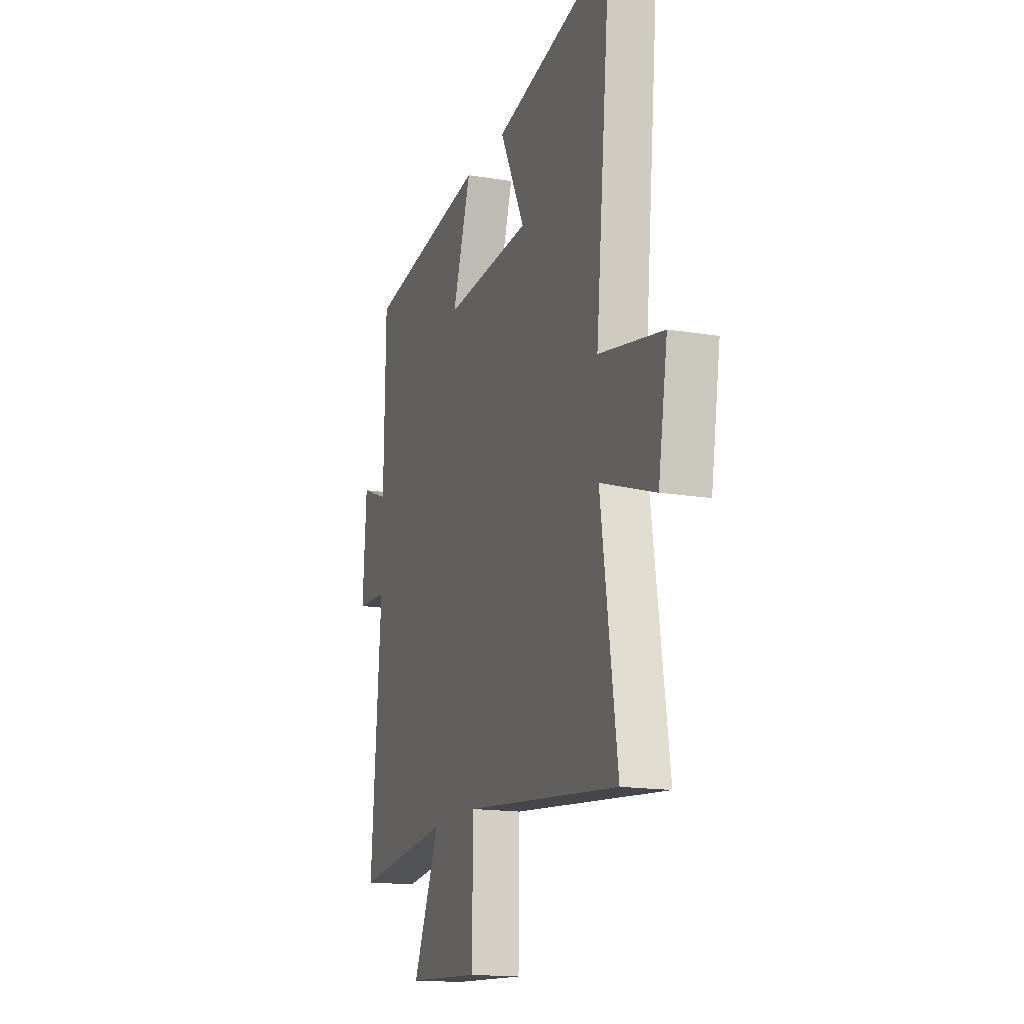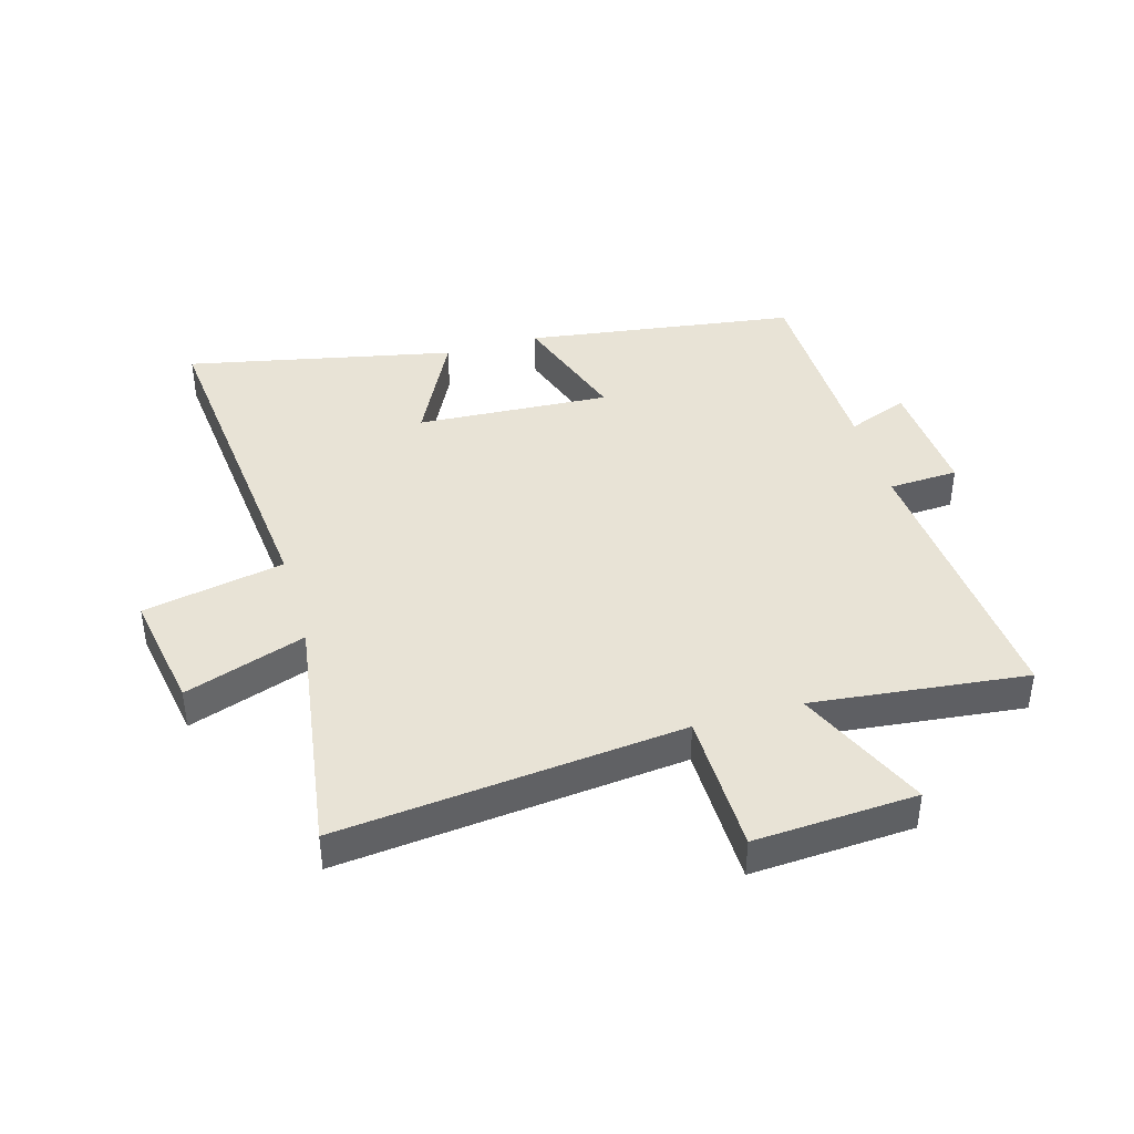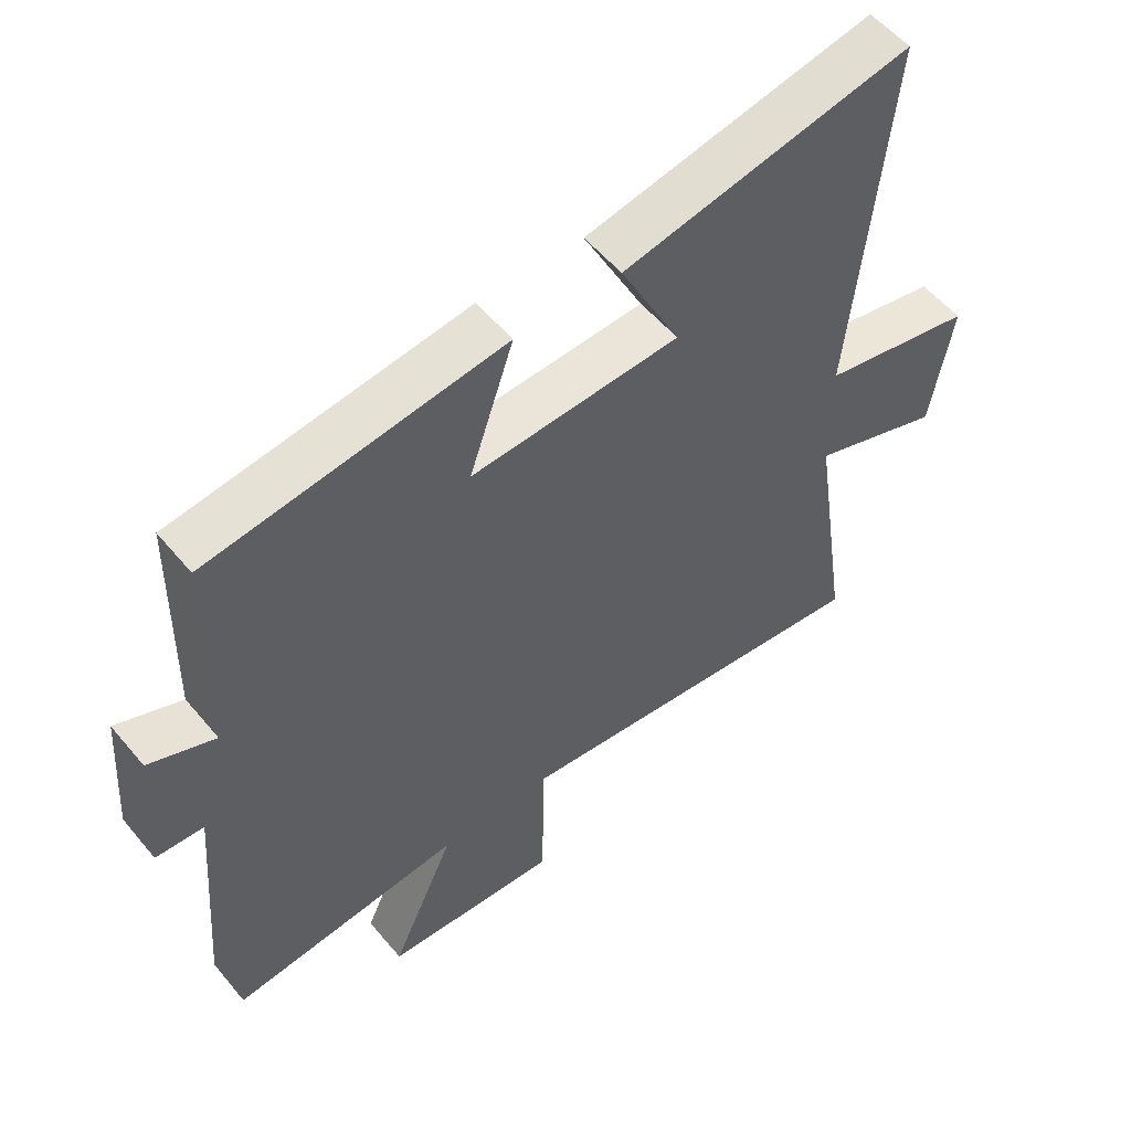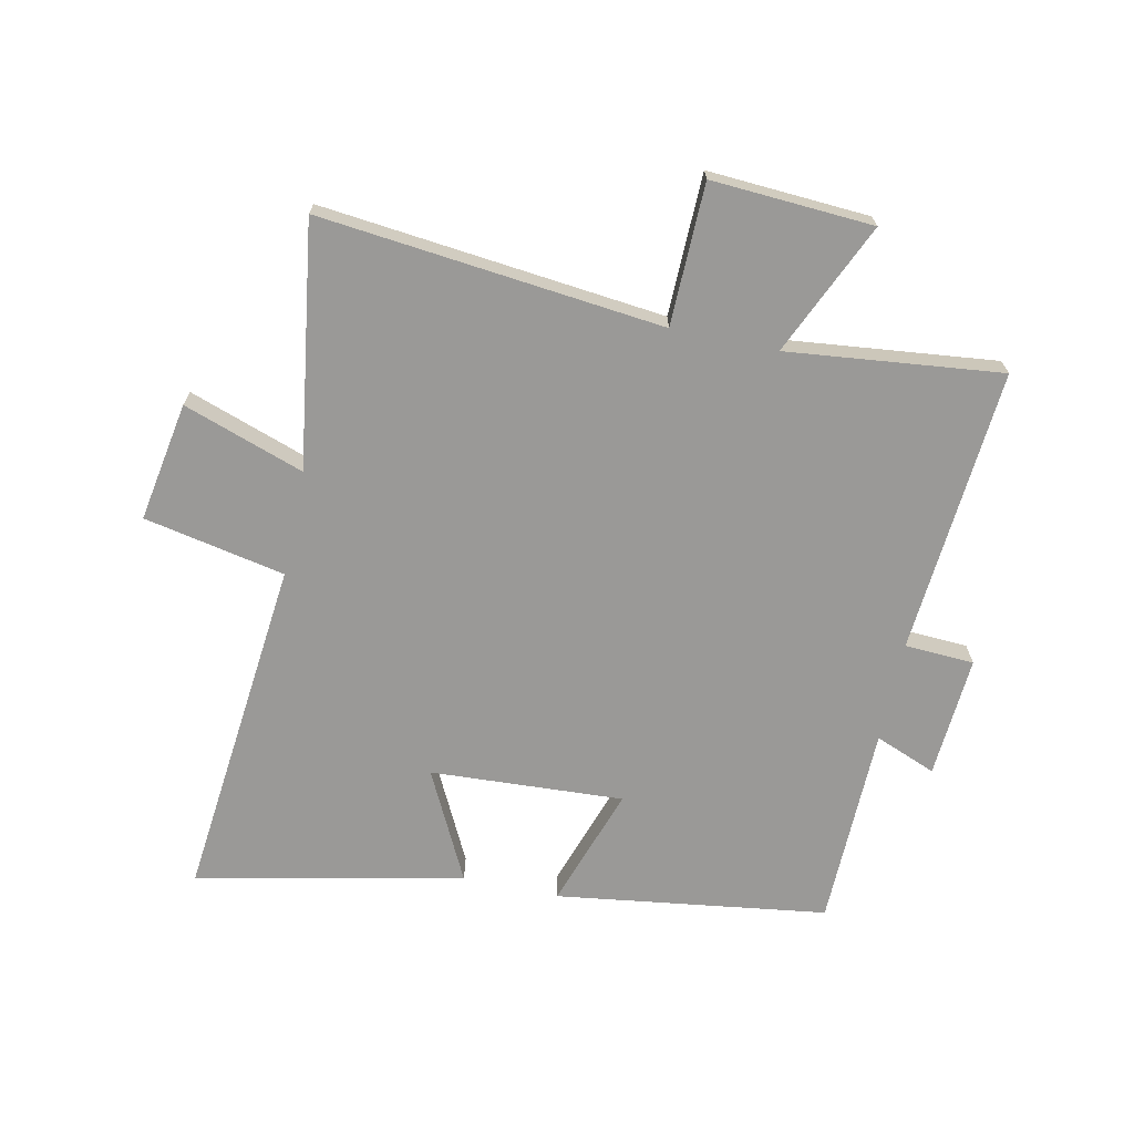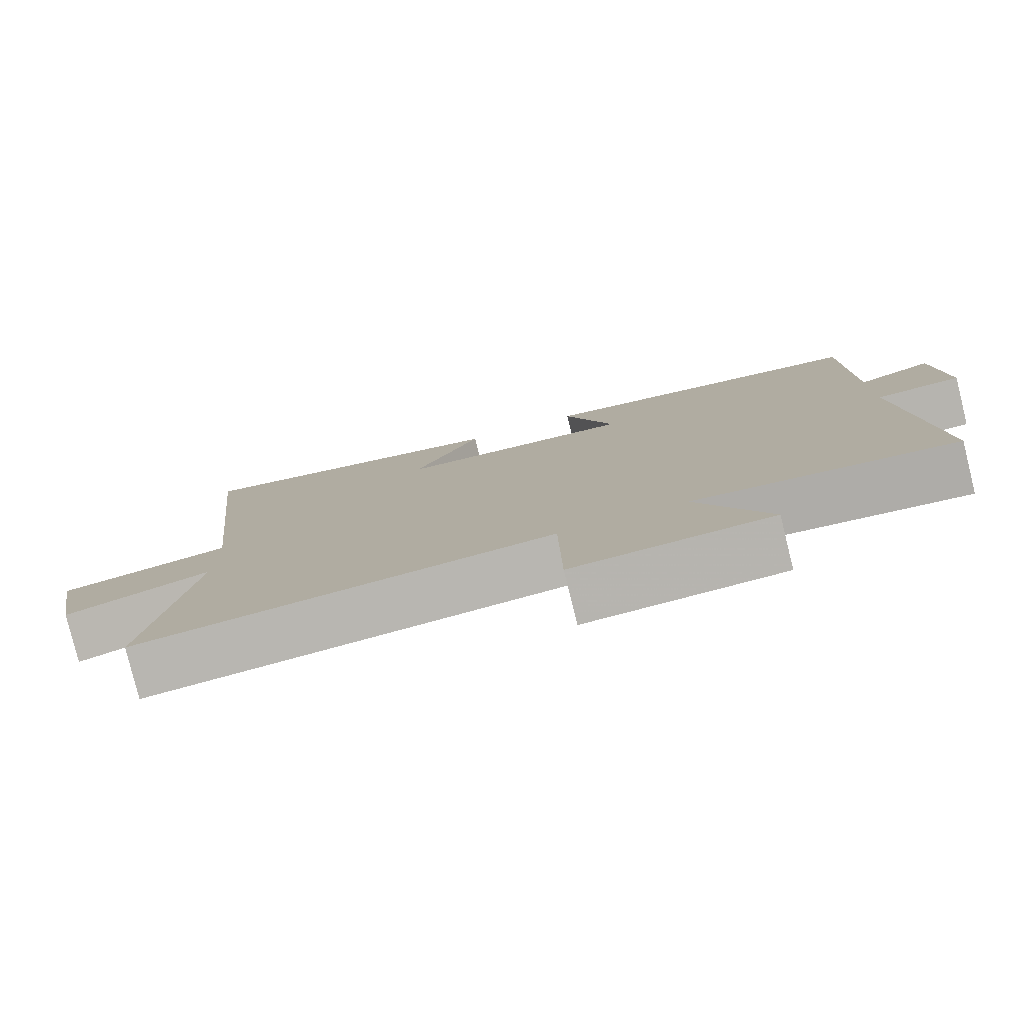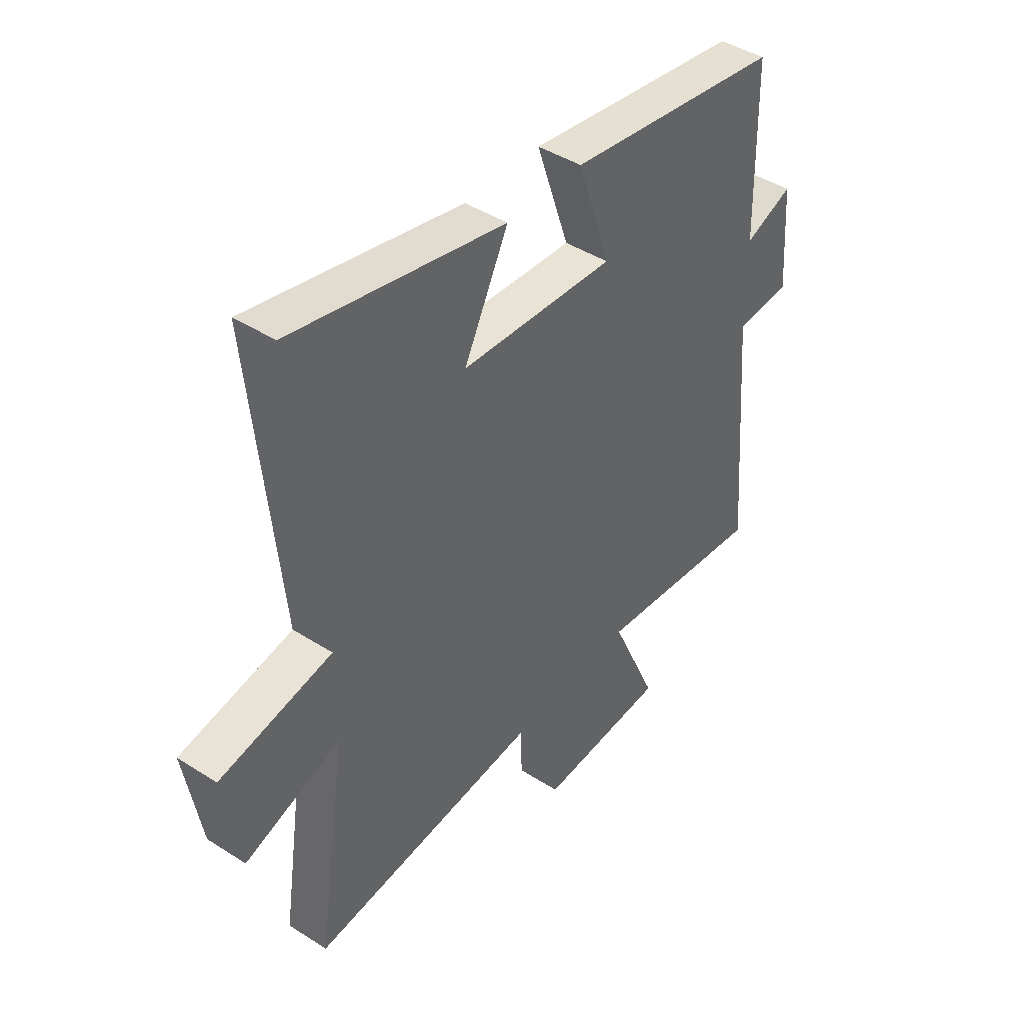
<metadata>
{"format":"obj","ext":"obj","renderer":"f3d","projection":"perspective","resolution":1024,"background":"white","views":[{"elev":-16.0,"azim":70.8,"up":"+Z"},{"elev":41.5,"azim":164.0,"up":"+Y"},{"elev":54.4,"azim":-38.8,"up":"+Z"},{"elev":-69.0,"azim":168.0,"up":"+Y"},{"elev":-79.6,"azim":-166.1,"up":"+Z"},{"elev":43.1,"azim":127.2,"up":"+Z"}]}
</metadata>
<code>
v -0.538 0.07 -0.539
v -0.5 0.07 -0.065
v -0.615 0.07 -0.059
v -0.601 0.07 0.143
v -0.5 0.07 0.103
v -0.494 0.07 0.437
v -0.045 0.07 0.5
v -0.113 0.07 0.299
v 0.207 0.07 0.317
v 0.115 0.07 0.5
v 0.557 0.07 0.592
v 0.5 0.07 0.021
v 0.734 0.07 -0.026
v 0.7 0.07 -0.224
v 0.5 0.07 -0.155
v 0.56 0.07 -0.56
v -0.009 0.07 -0.5
v -0.013 0.07 -0.735
v -0.281 0.07 -0.719
v -0.183 0.07 -0.5
v -0.538 0 -0.539
v -0.5 0 -0.065
v -0.615 0 -0.059
v -0.601 0 0.143
v -0.5 0 0.103
v -0.494 0 0.437
v -0.045 0 0.5
v -0.113 0 0.299
v 0.207 0 0.317
v 0.115 0 0.5
v 0.557 0 0.592
v 0.5 0 0.021
v 0.734 0 -0.026
v 0.7 0 -0.224
v 0.5 0 -0.155
v 0.56 0 -0.56
v -0.009 0 -0.5
v -0.013 0 -0.735
v -0.281 0 -0.719
v -0.183 0 -0.5
f 17 18 19 20
f 15 16 17
f 15 17 20
f 12 13 14 15
f 12 15 20 1
f 9 10 11 12
f 8 9 12 1
f 5 6 7 8
f 2 3 4 5
f 2 5 8
f 1 2 8
f 40 39 38 37
f 37 36 35
f 40 37 35
f 35 34 33 32
f 21 40 35 32
f 32 31 30 29
f 21 32 29 28
f 28 27 26 25
f 25 24 23 22
f 28 25 22
f 28 22 21
f 1 21 22 2
f 2 22 23 3
f 3 23 24 4
f 4 24 25 5
f 5 25 26 6
f 6 26 27 7
f 7 27 28 8
f 8 28 29 9
f 9 29 30 10
f 10 30 31 11
f 11 31 32 12
f 12 32 33 13
f 13 33 34 14
f 14 34 35 15
f 15 35 36 16
f 16 36 37 17
f 17 37 38 18
f 18 38 39 19
f 19 39 40 20
f 20 40 21 1

</code>
